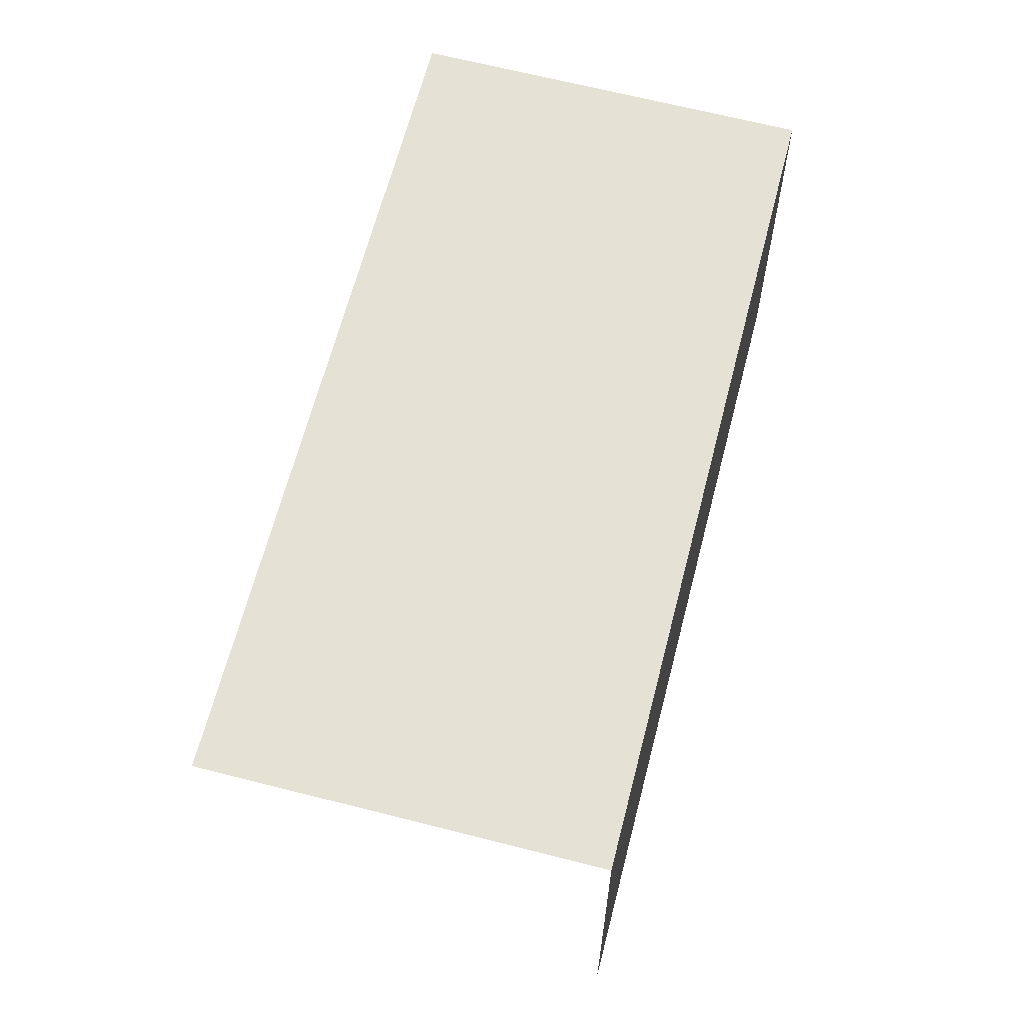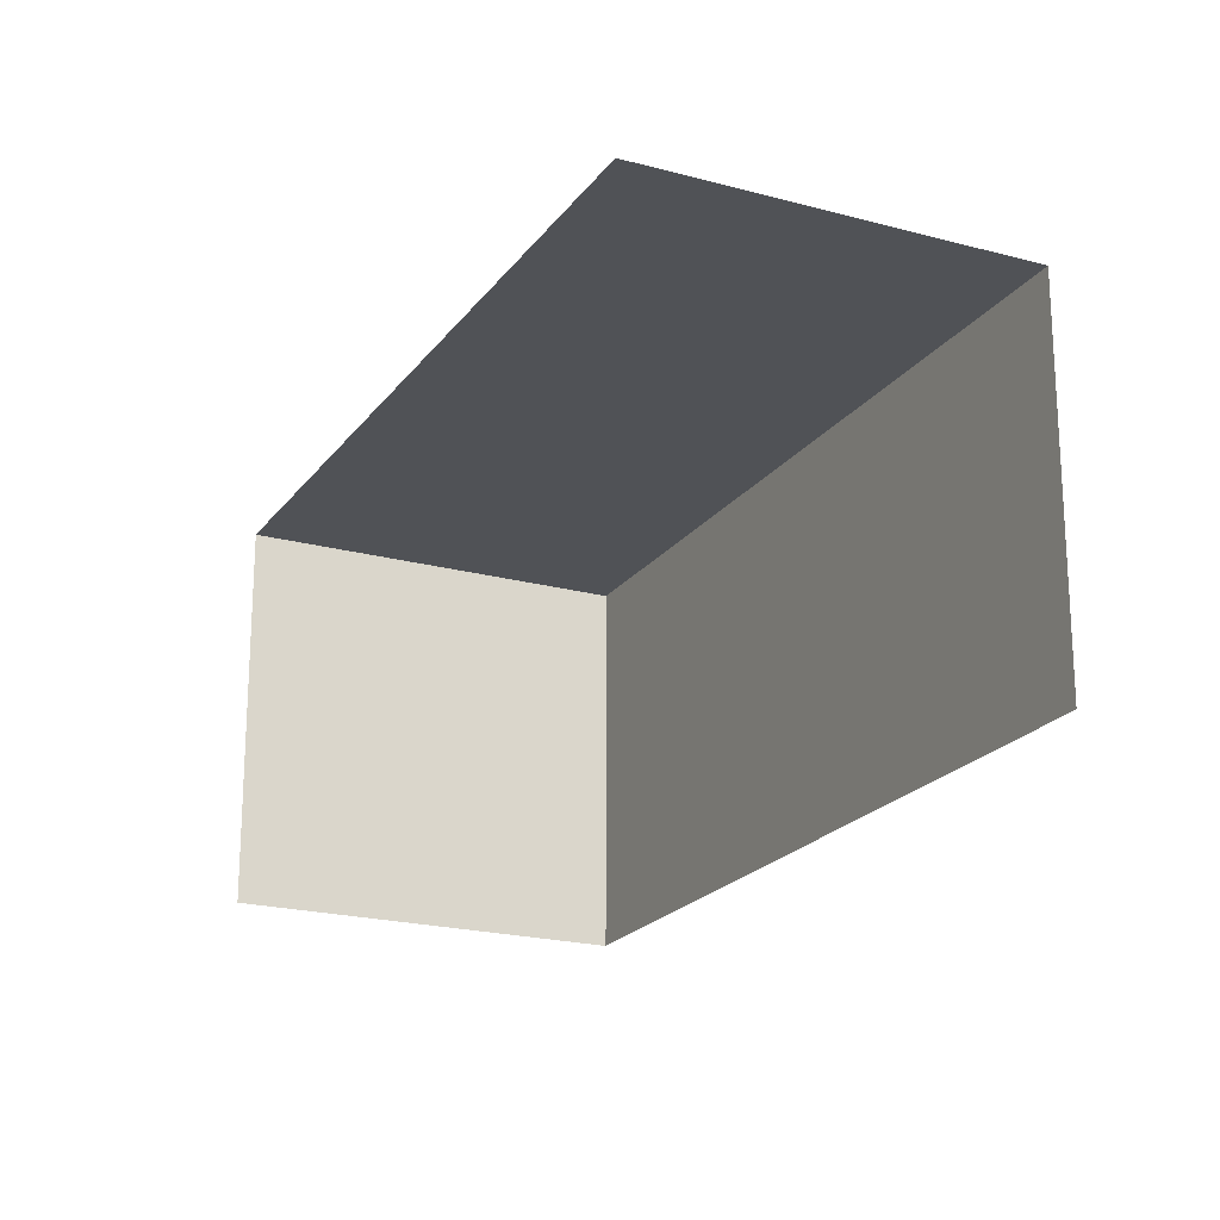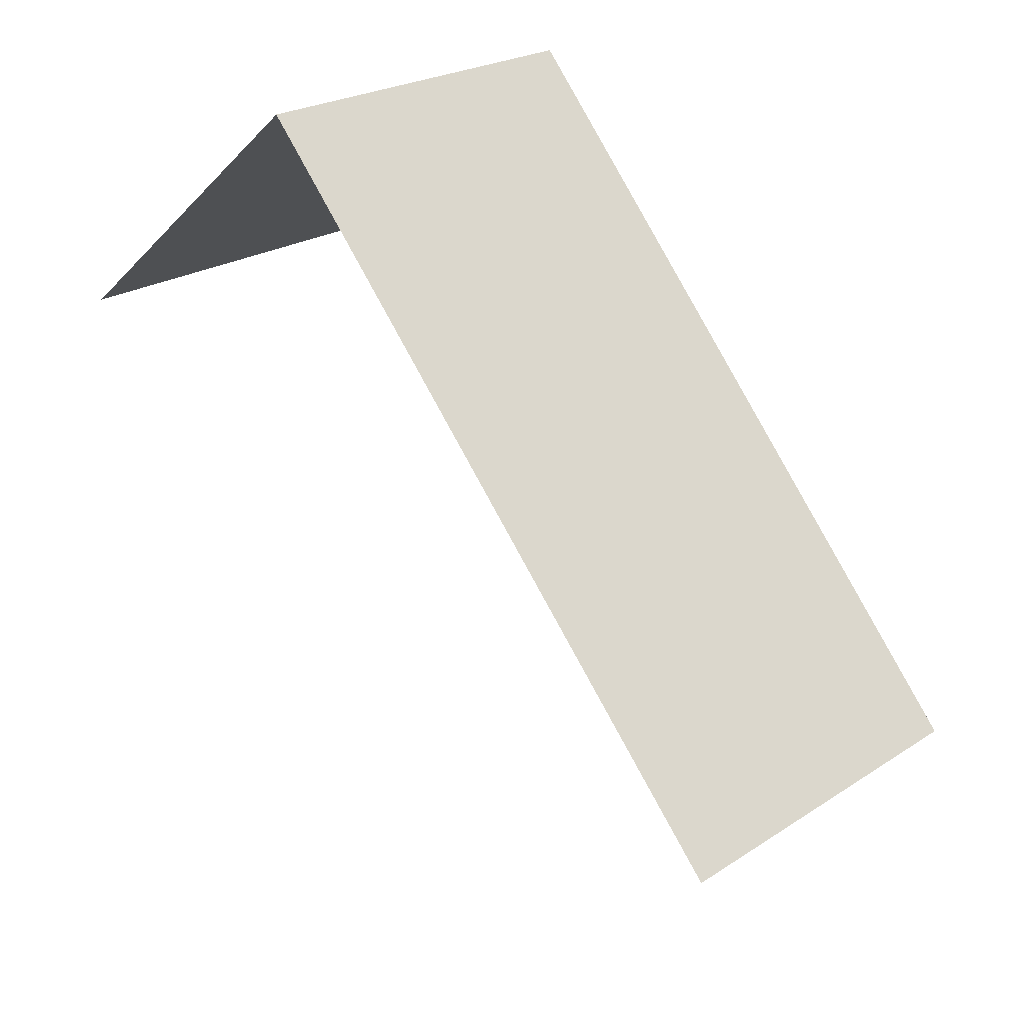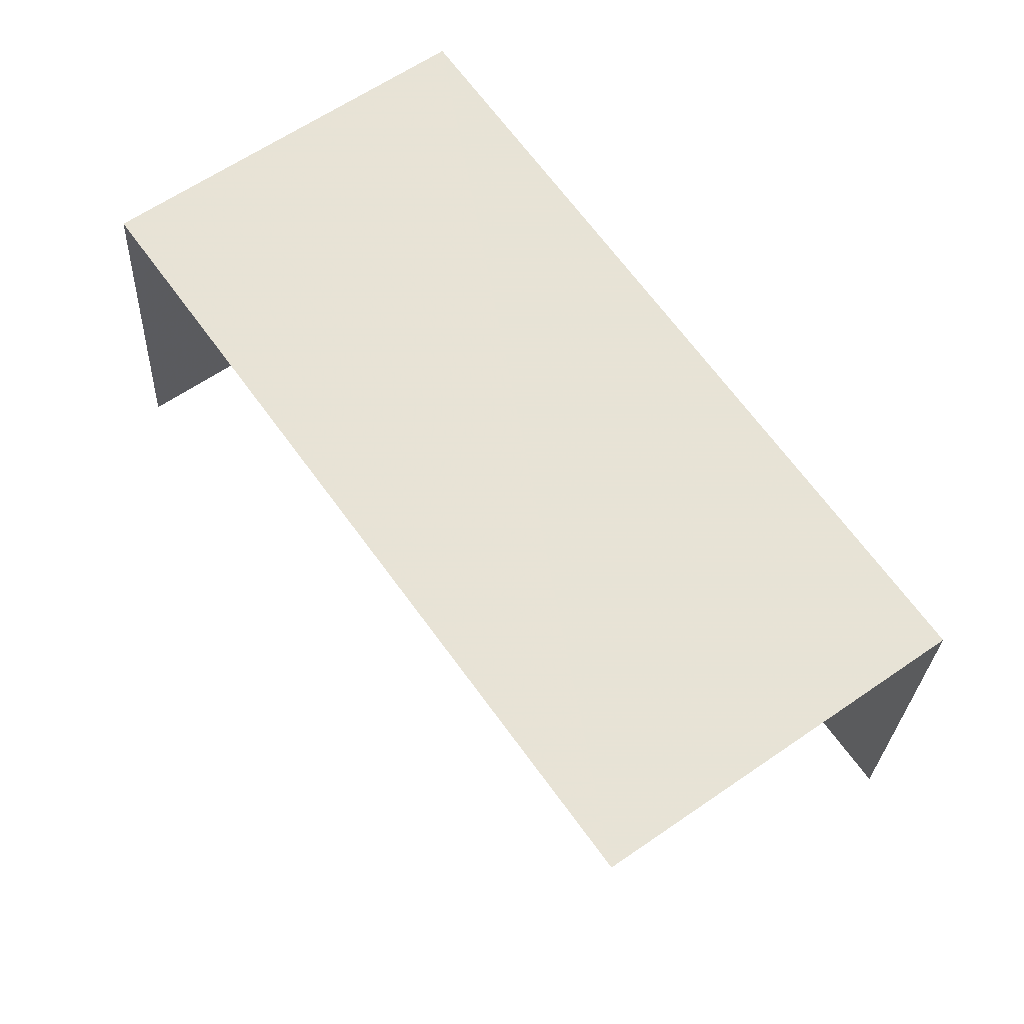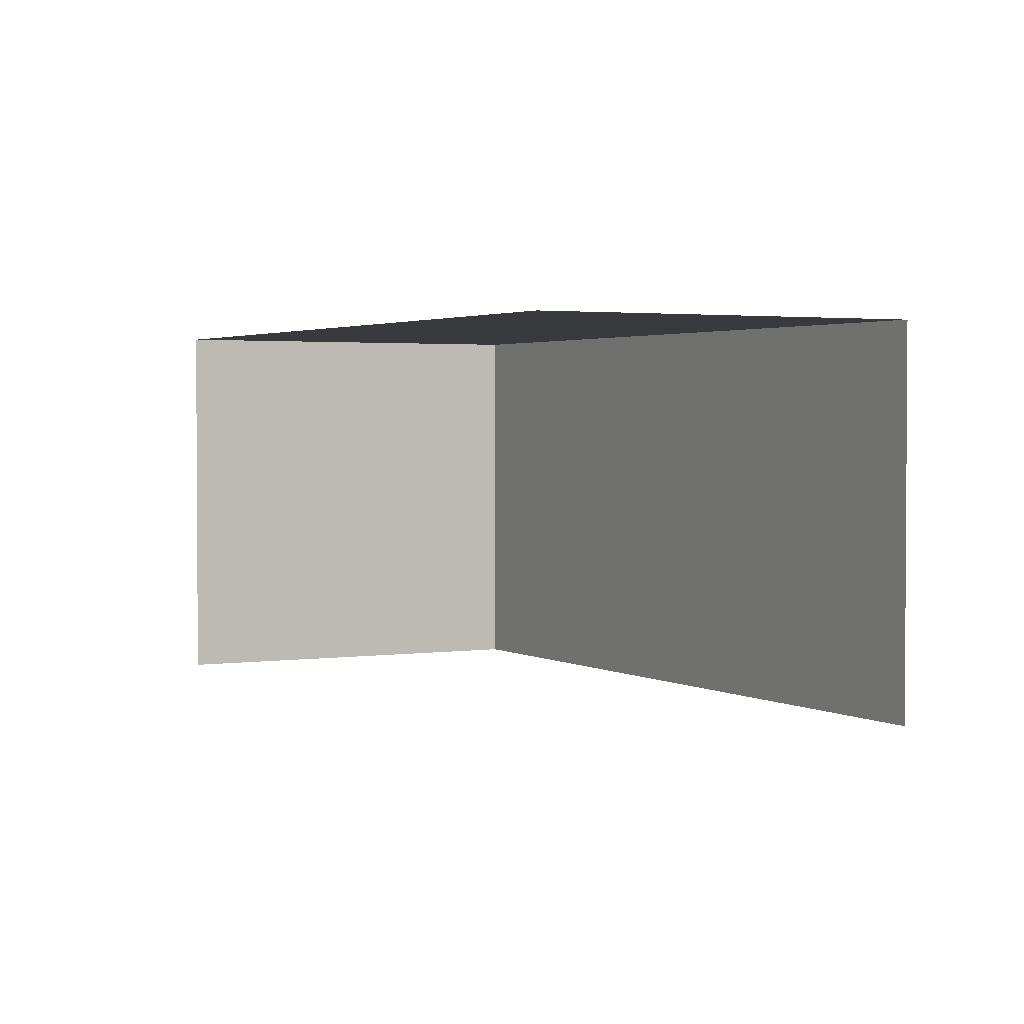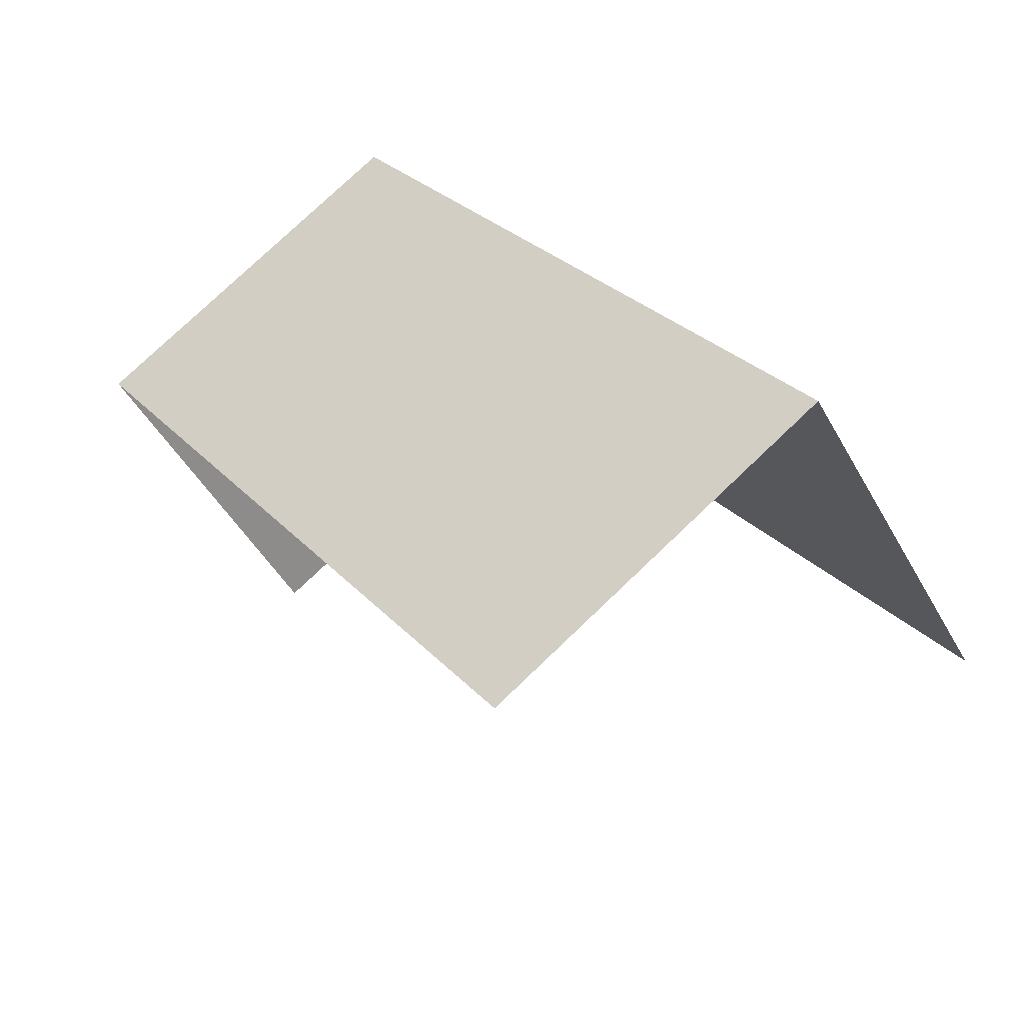
<metadata>
{"format":"obj","ext":"obj","renderer":"f3d","projection":"perspective","resolution":1024,"background":"white","views":[{"elev":64.6,"azim":50.2,"up":"+Z"},{"elev":-21.0,"azim":9.6,"up":"+Z"},{"elev":-28.6,"azim":-34.4,"up":"+Y"},{"elev":-26.5,"azim":-2.6,"up":"+Y"},{"elev":2.3,"azim":7.5,"up":"+Z"},{"elev":-45.6,"azim":27.2,"up":"+Y"}]}
</metadata>
<code>
v -2.235e+05 -1.284e+05 15.23
v -2.235e+05 -1.284e+05 15.23
v -2.235e+05 -1.284e+05 15.23
v -2.235e+05 -1.284e+05 15.23
v -2.235e+05 -1.284e+05 17.72
v -2.235e+05 -1.284e+05 17.72
v -2.235e+05 -1.284e+05 17.72
v -2.235e+05 -1.284e+05 17.72
f 1 2 3
f 1 4 2
f 7 3 2
f 5 7 2
f 8 2 4
f 8 5 2
f 5 6 7
f 5 8 6
f 7 1 3
f 7 6 1
f 6 4 1
f 6 8 4

</code>
